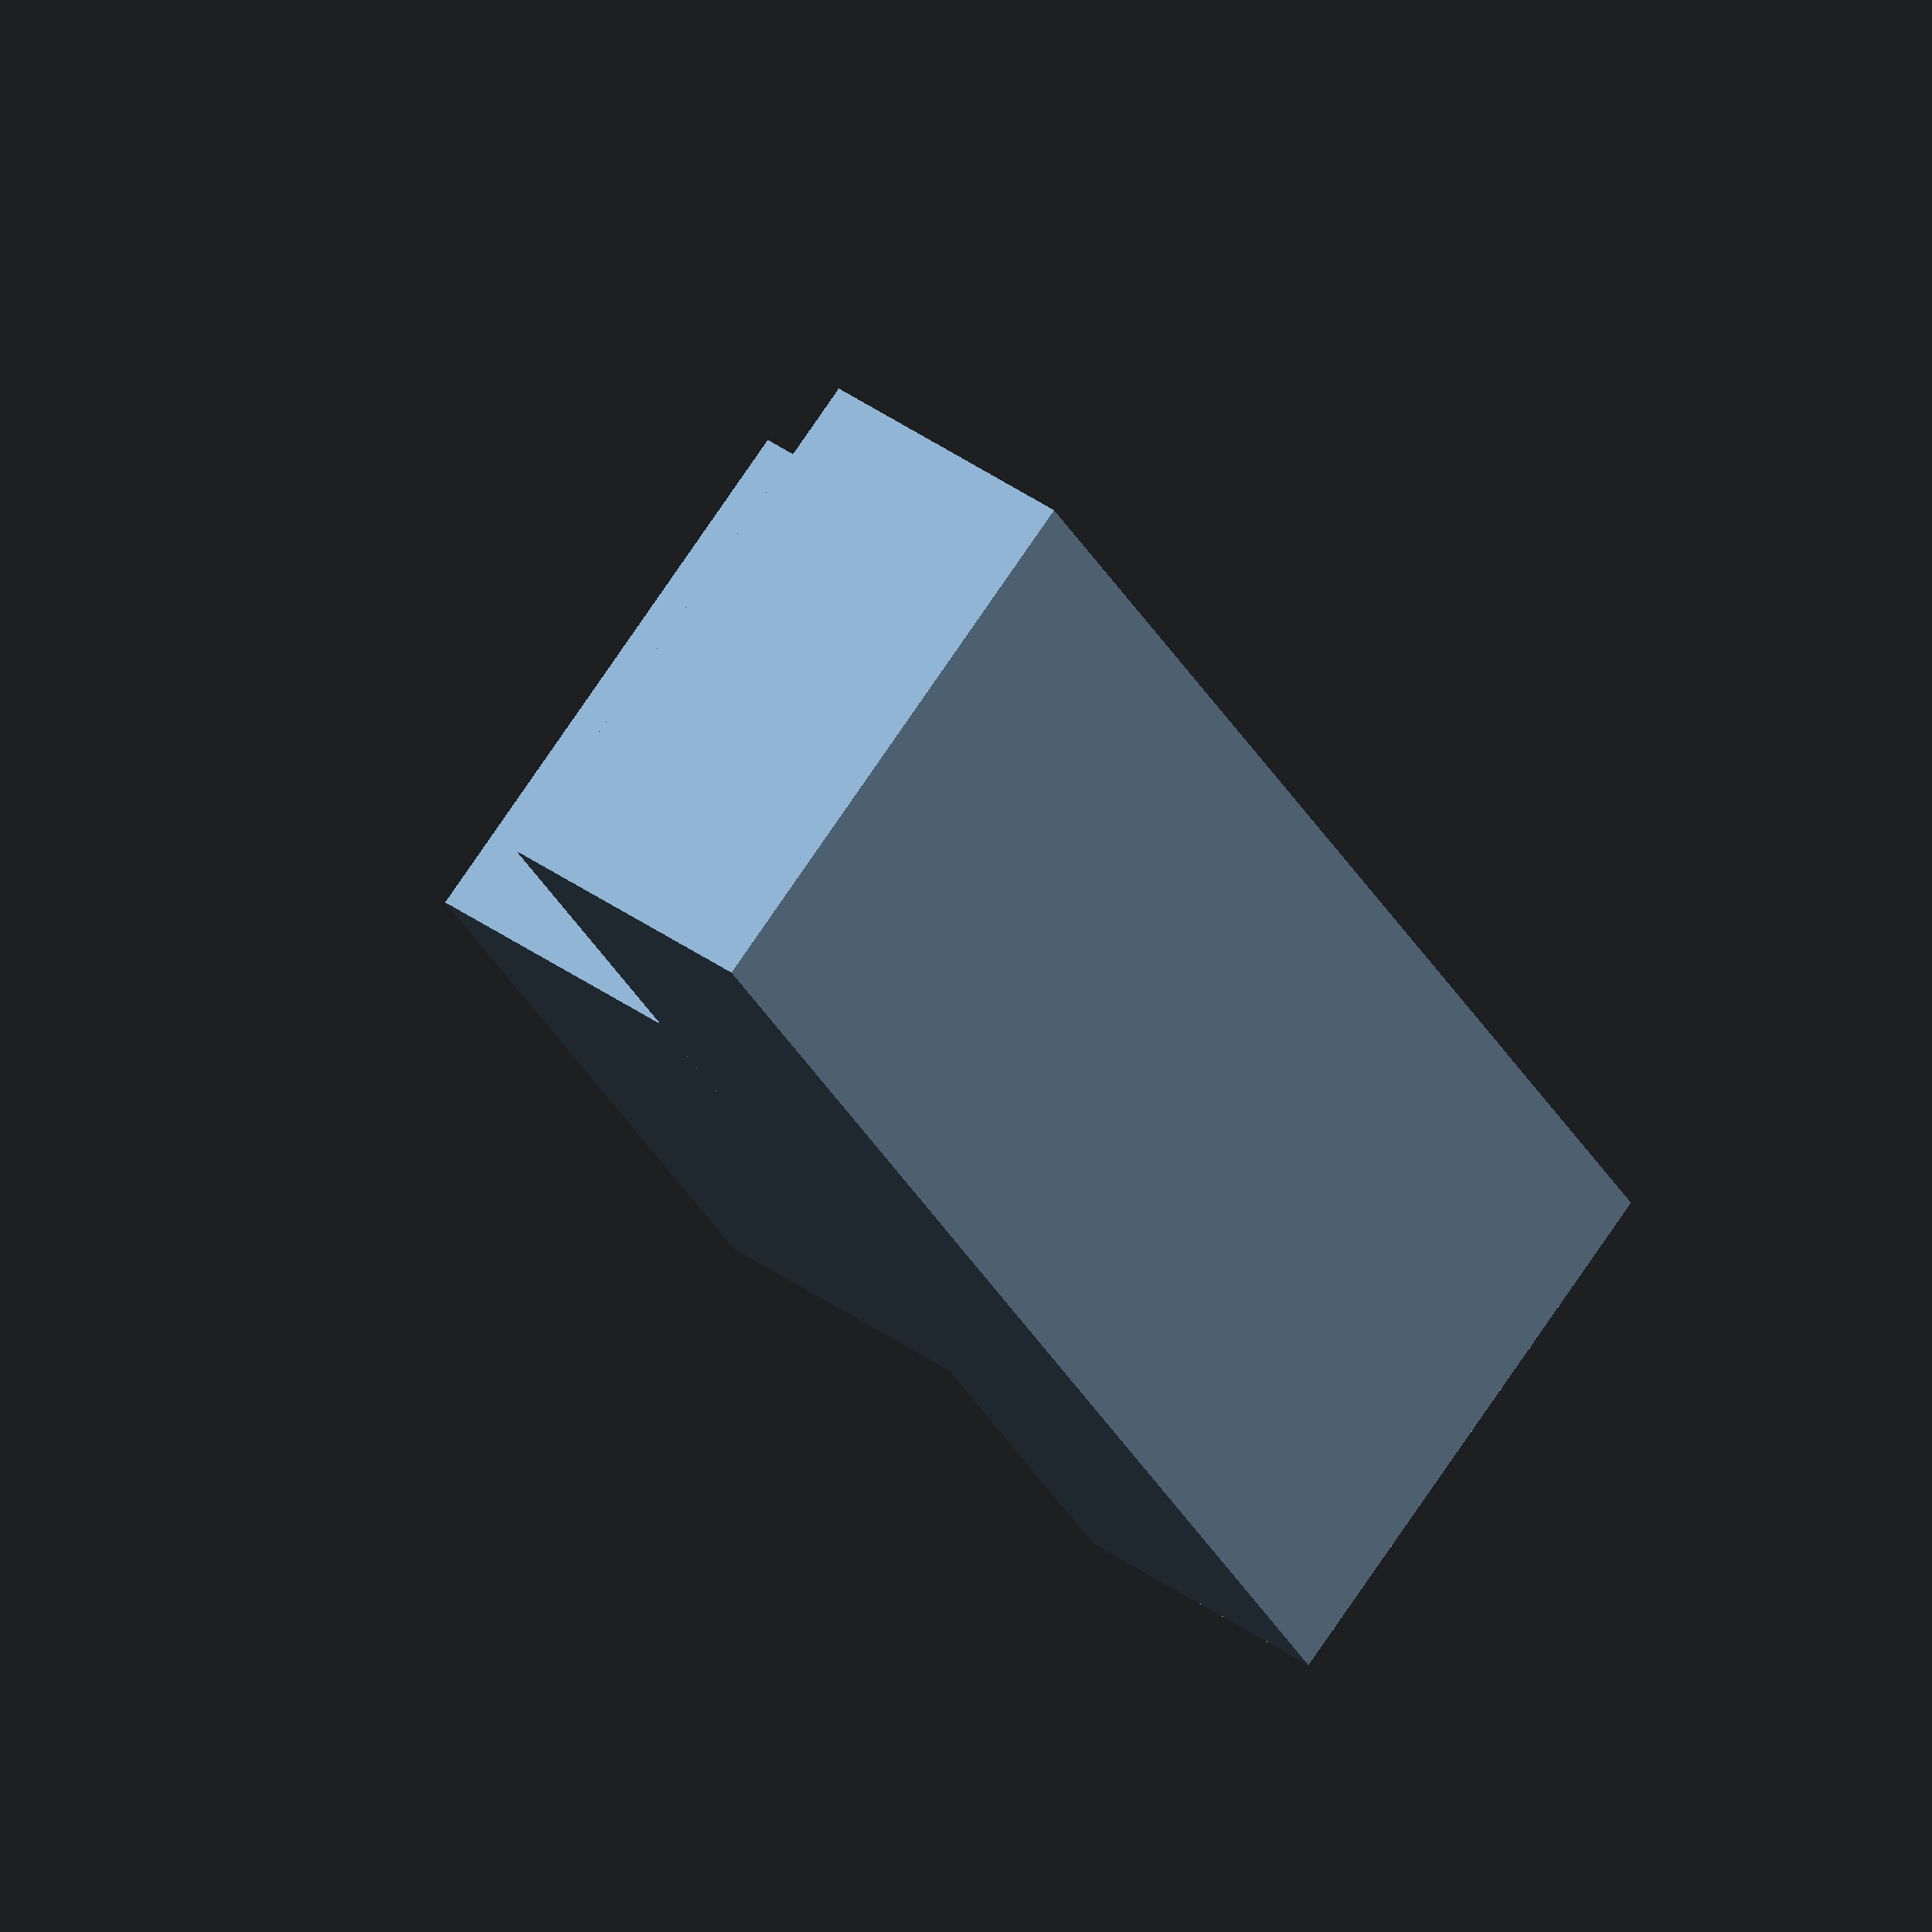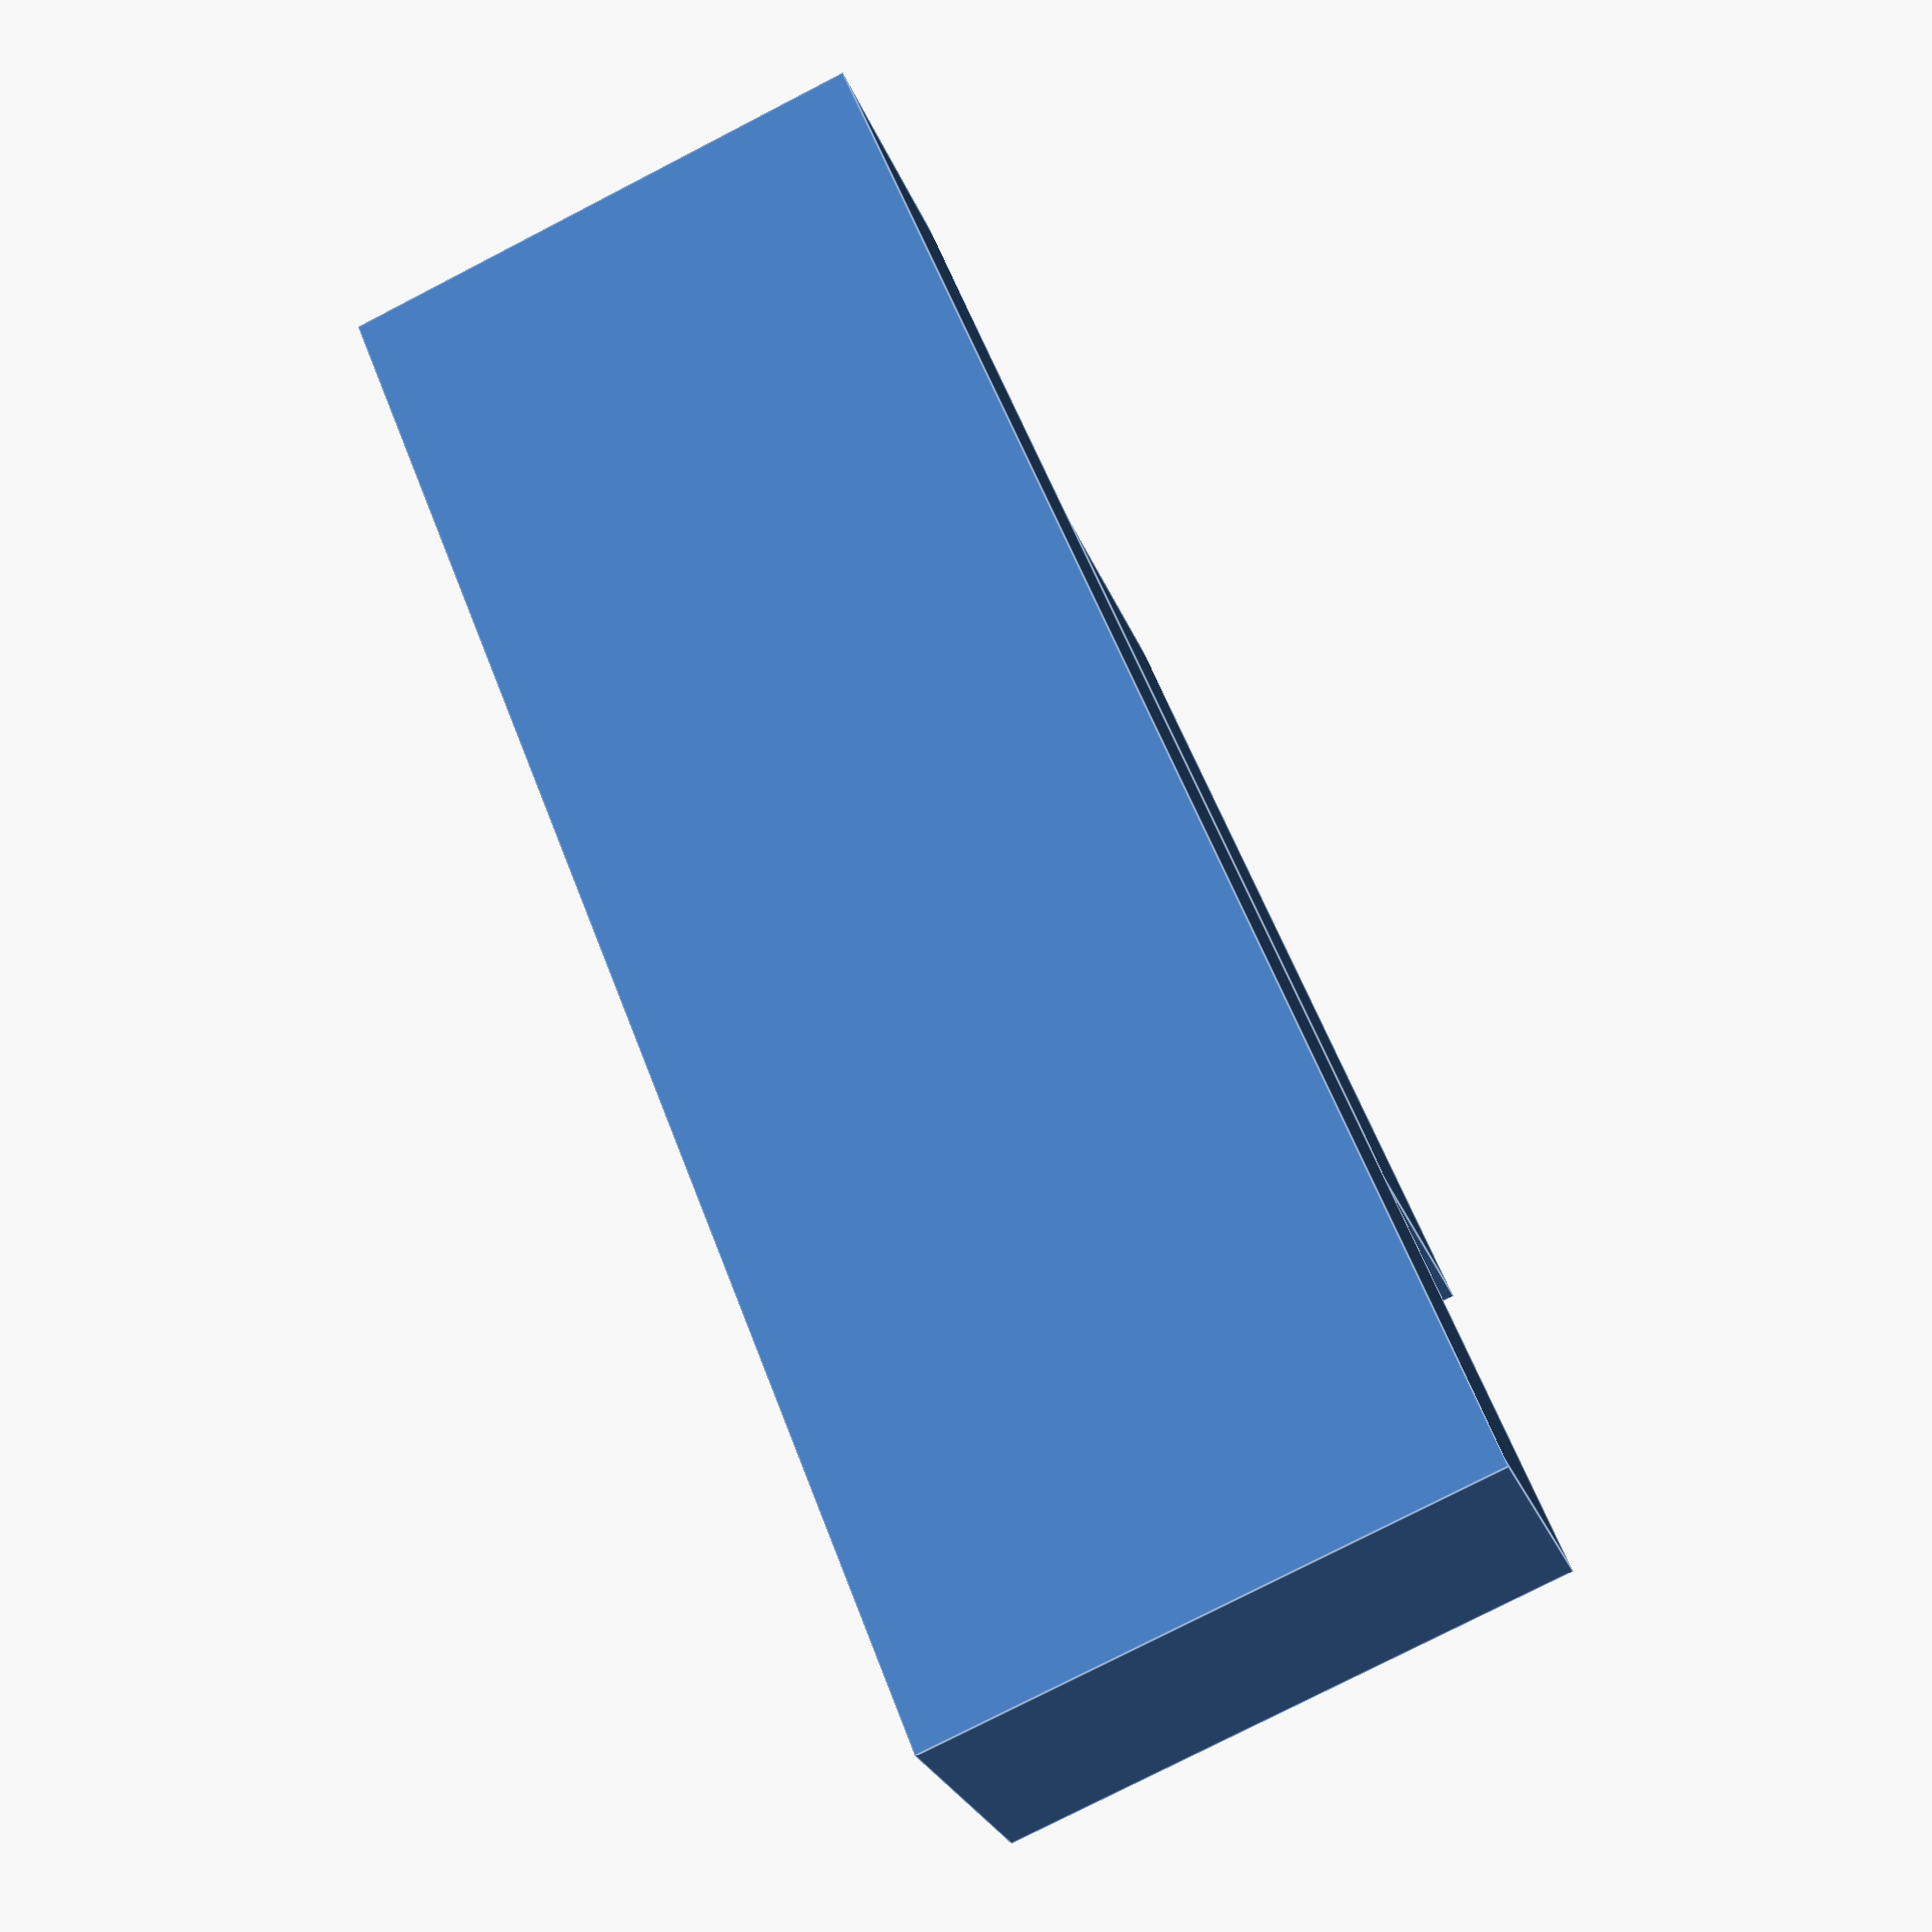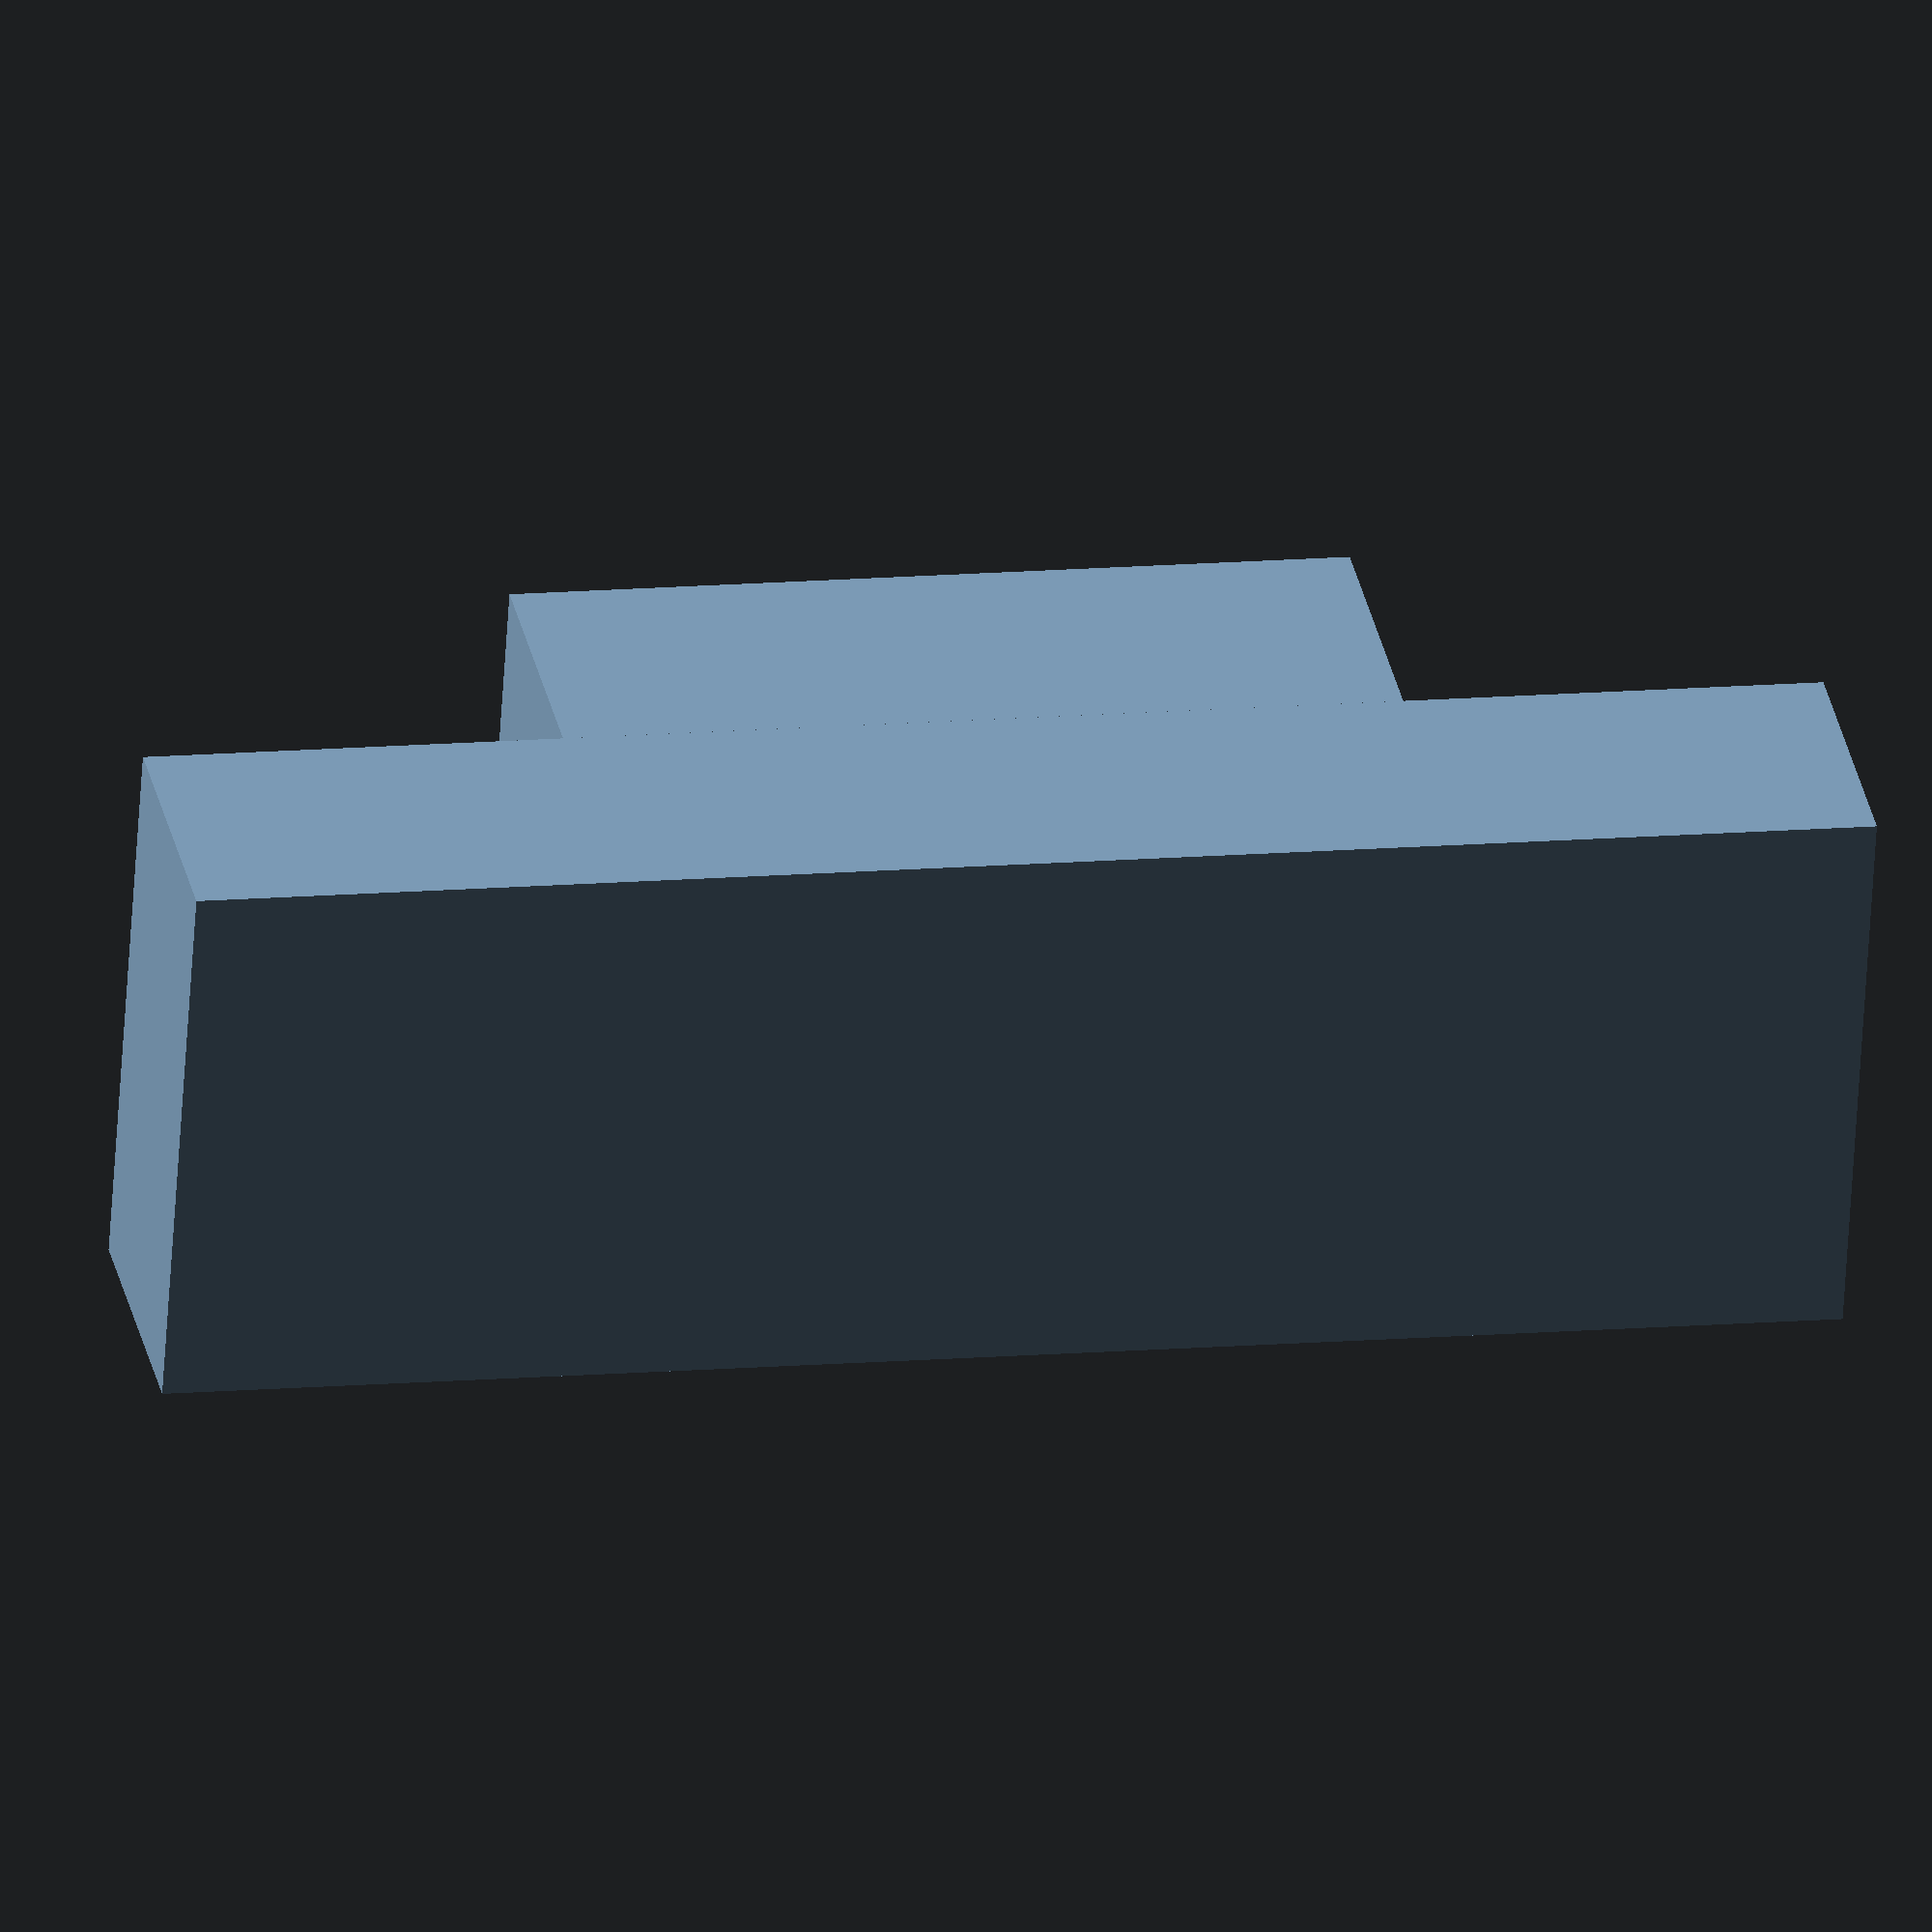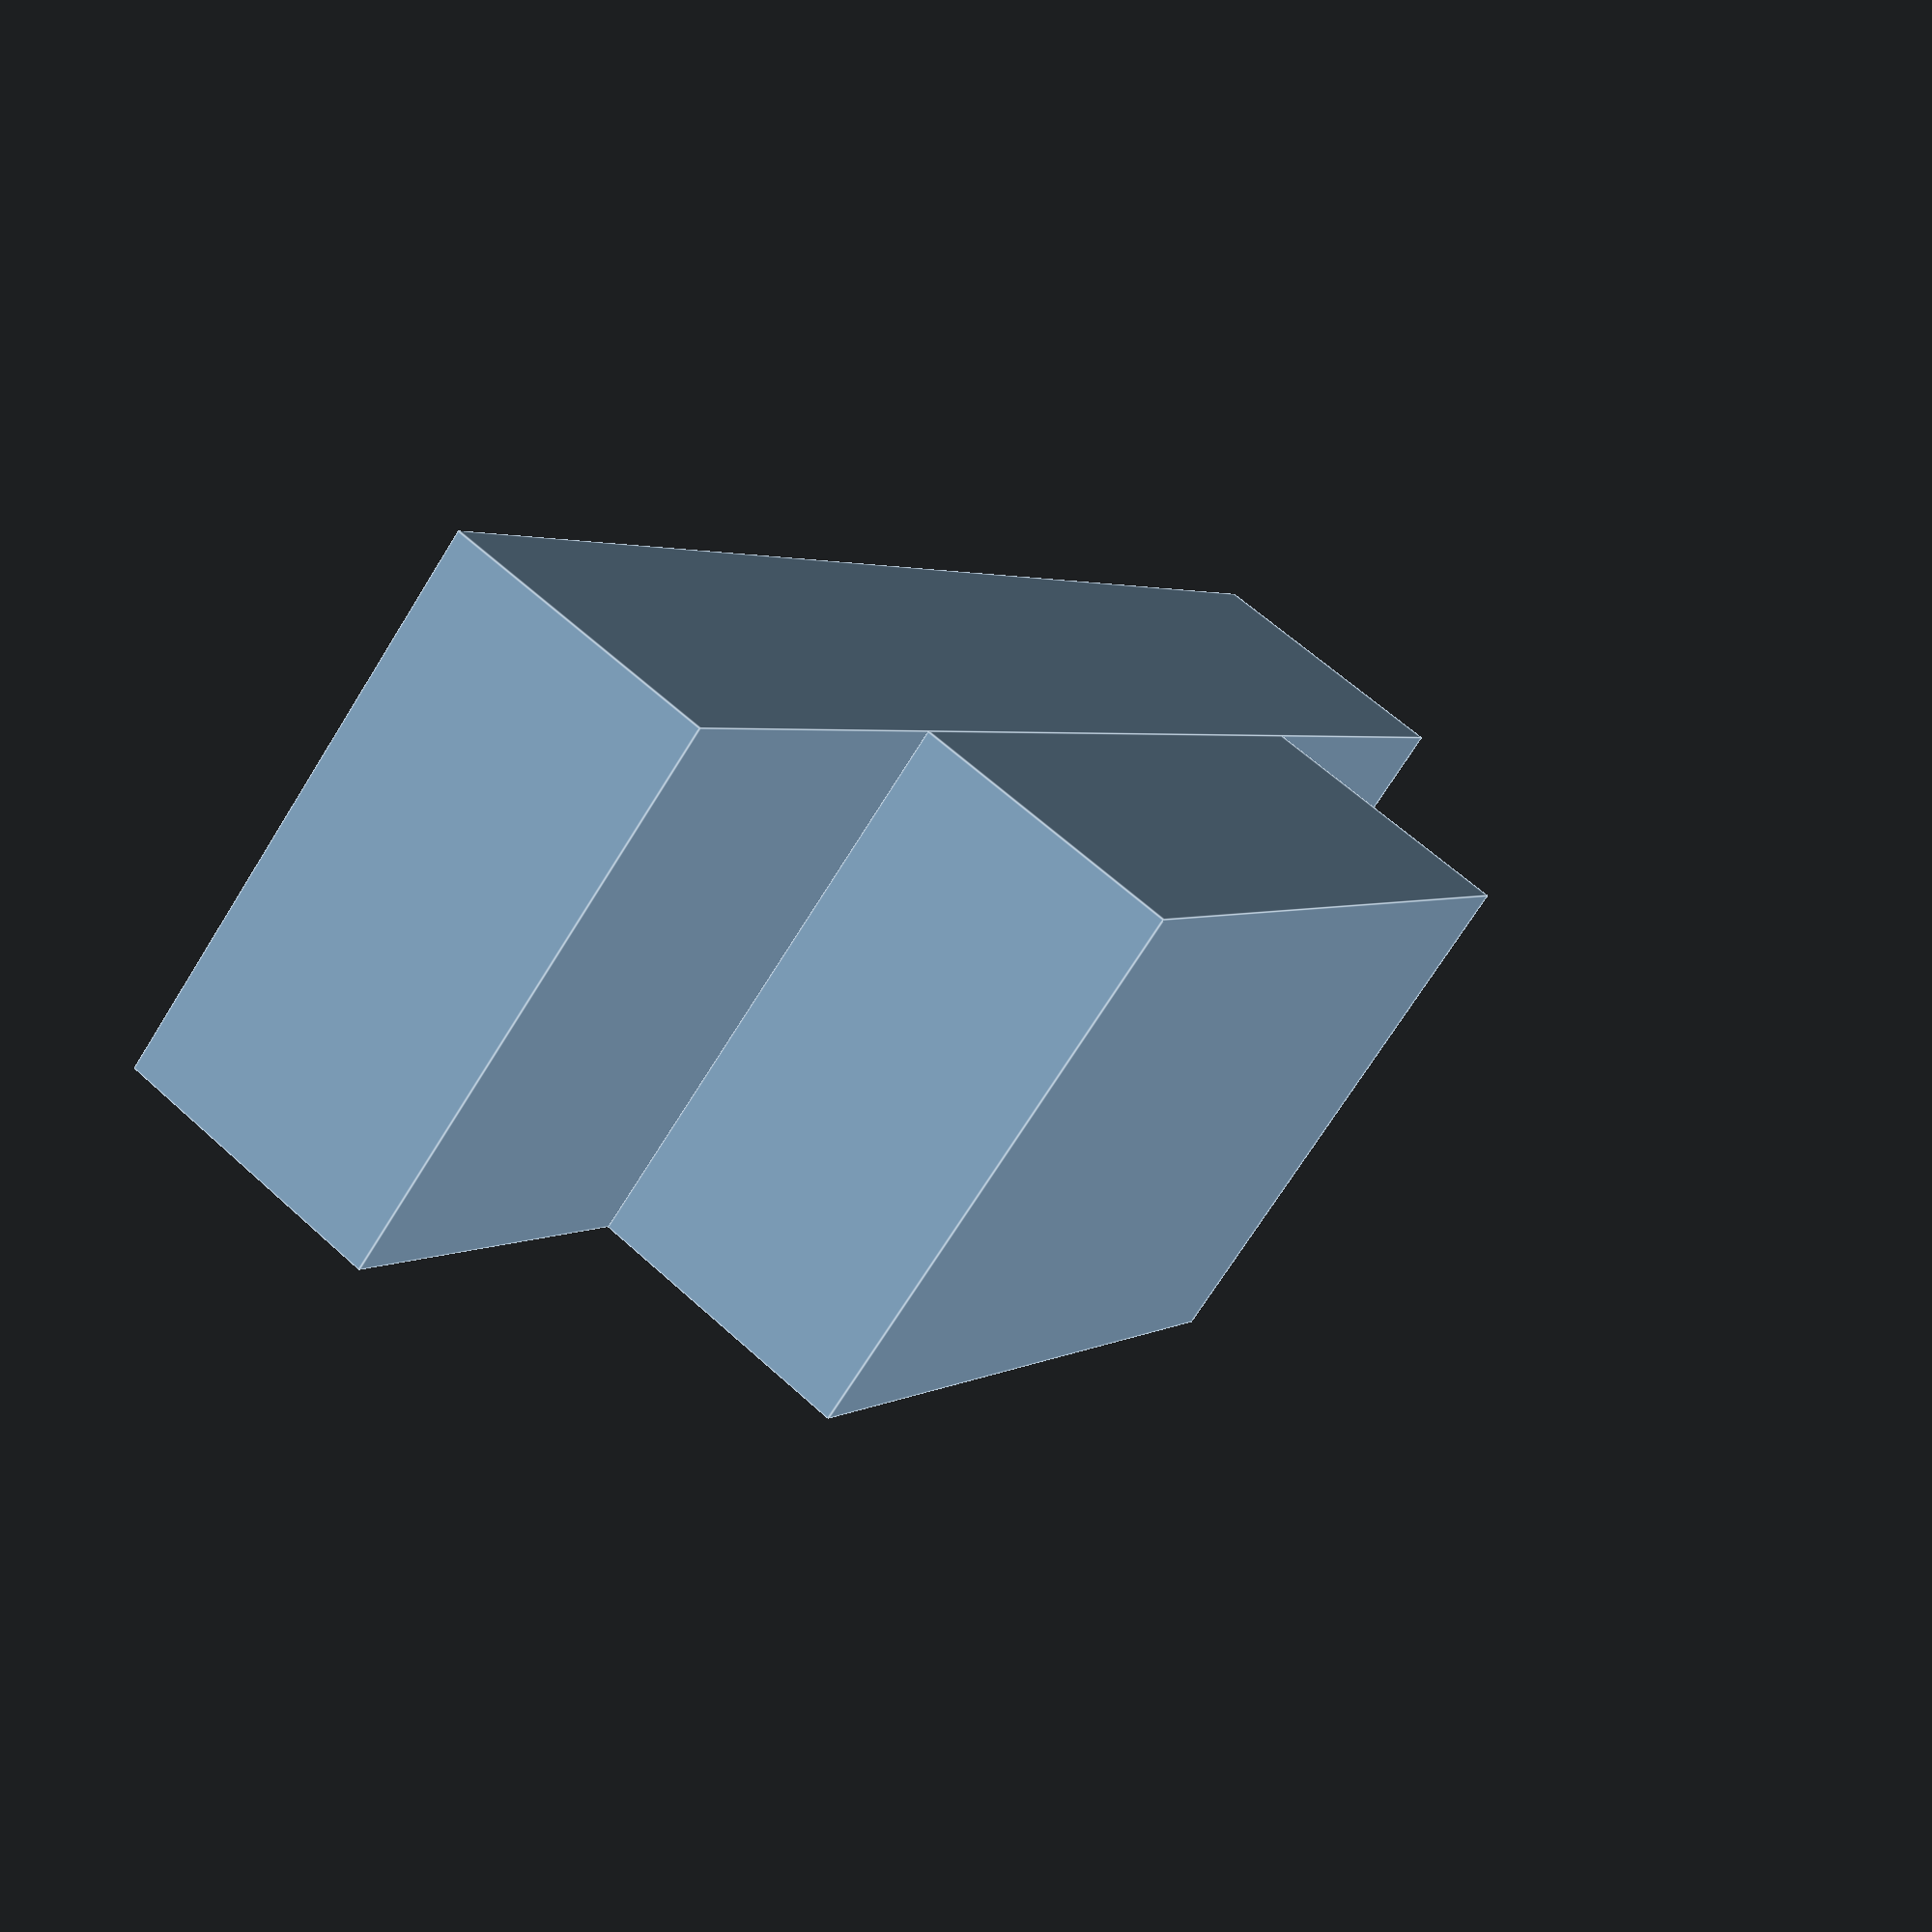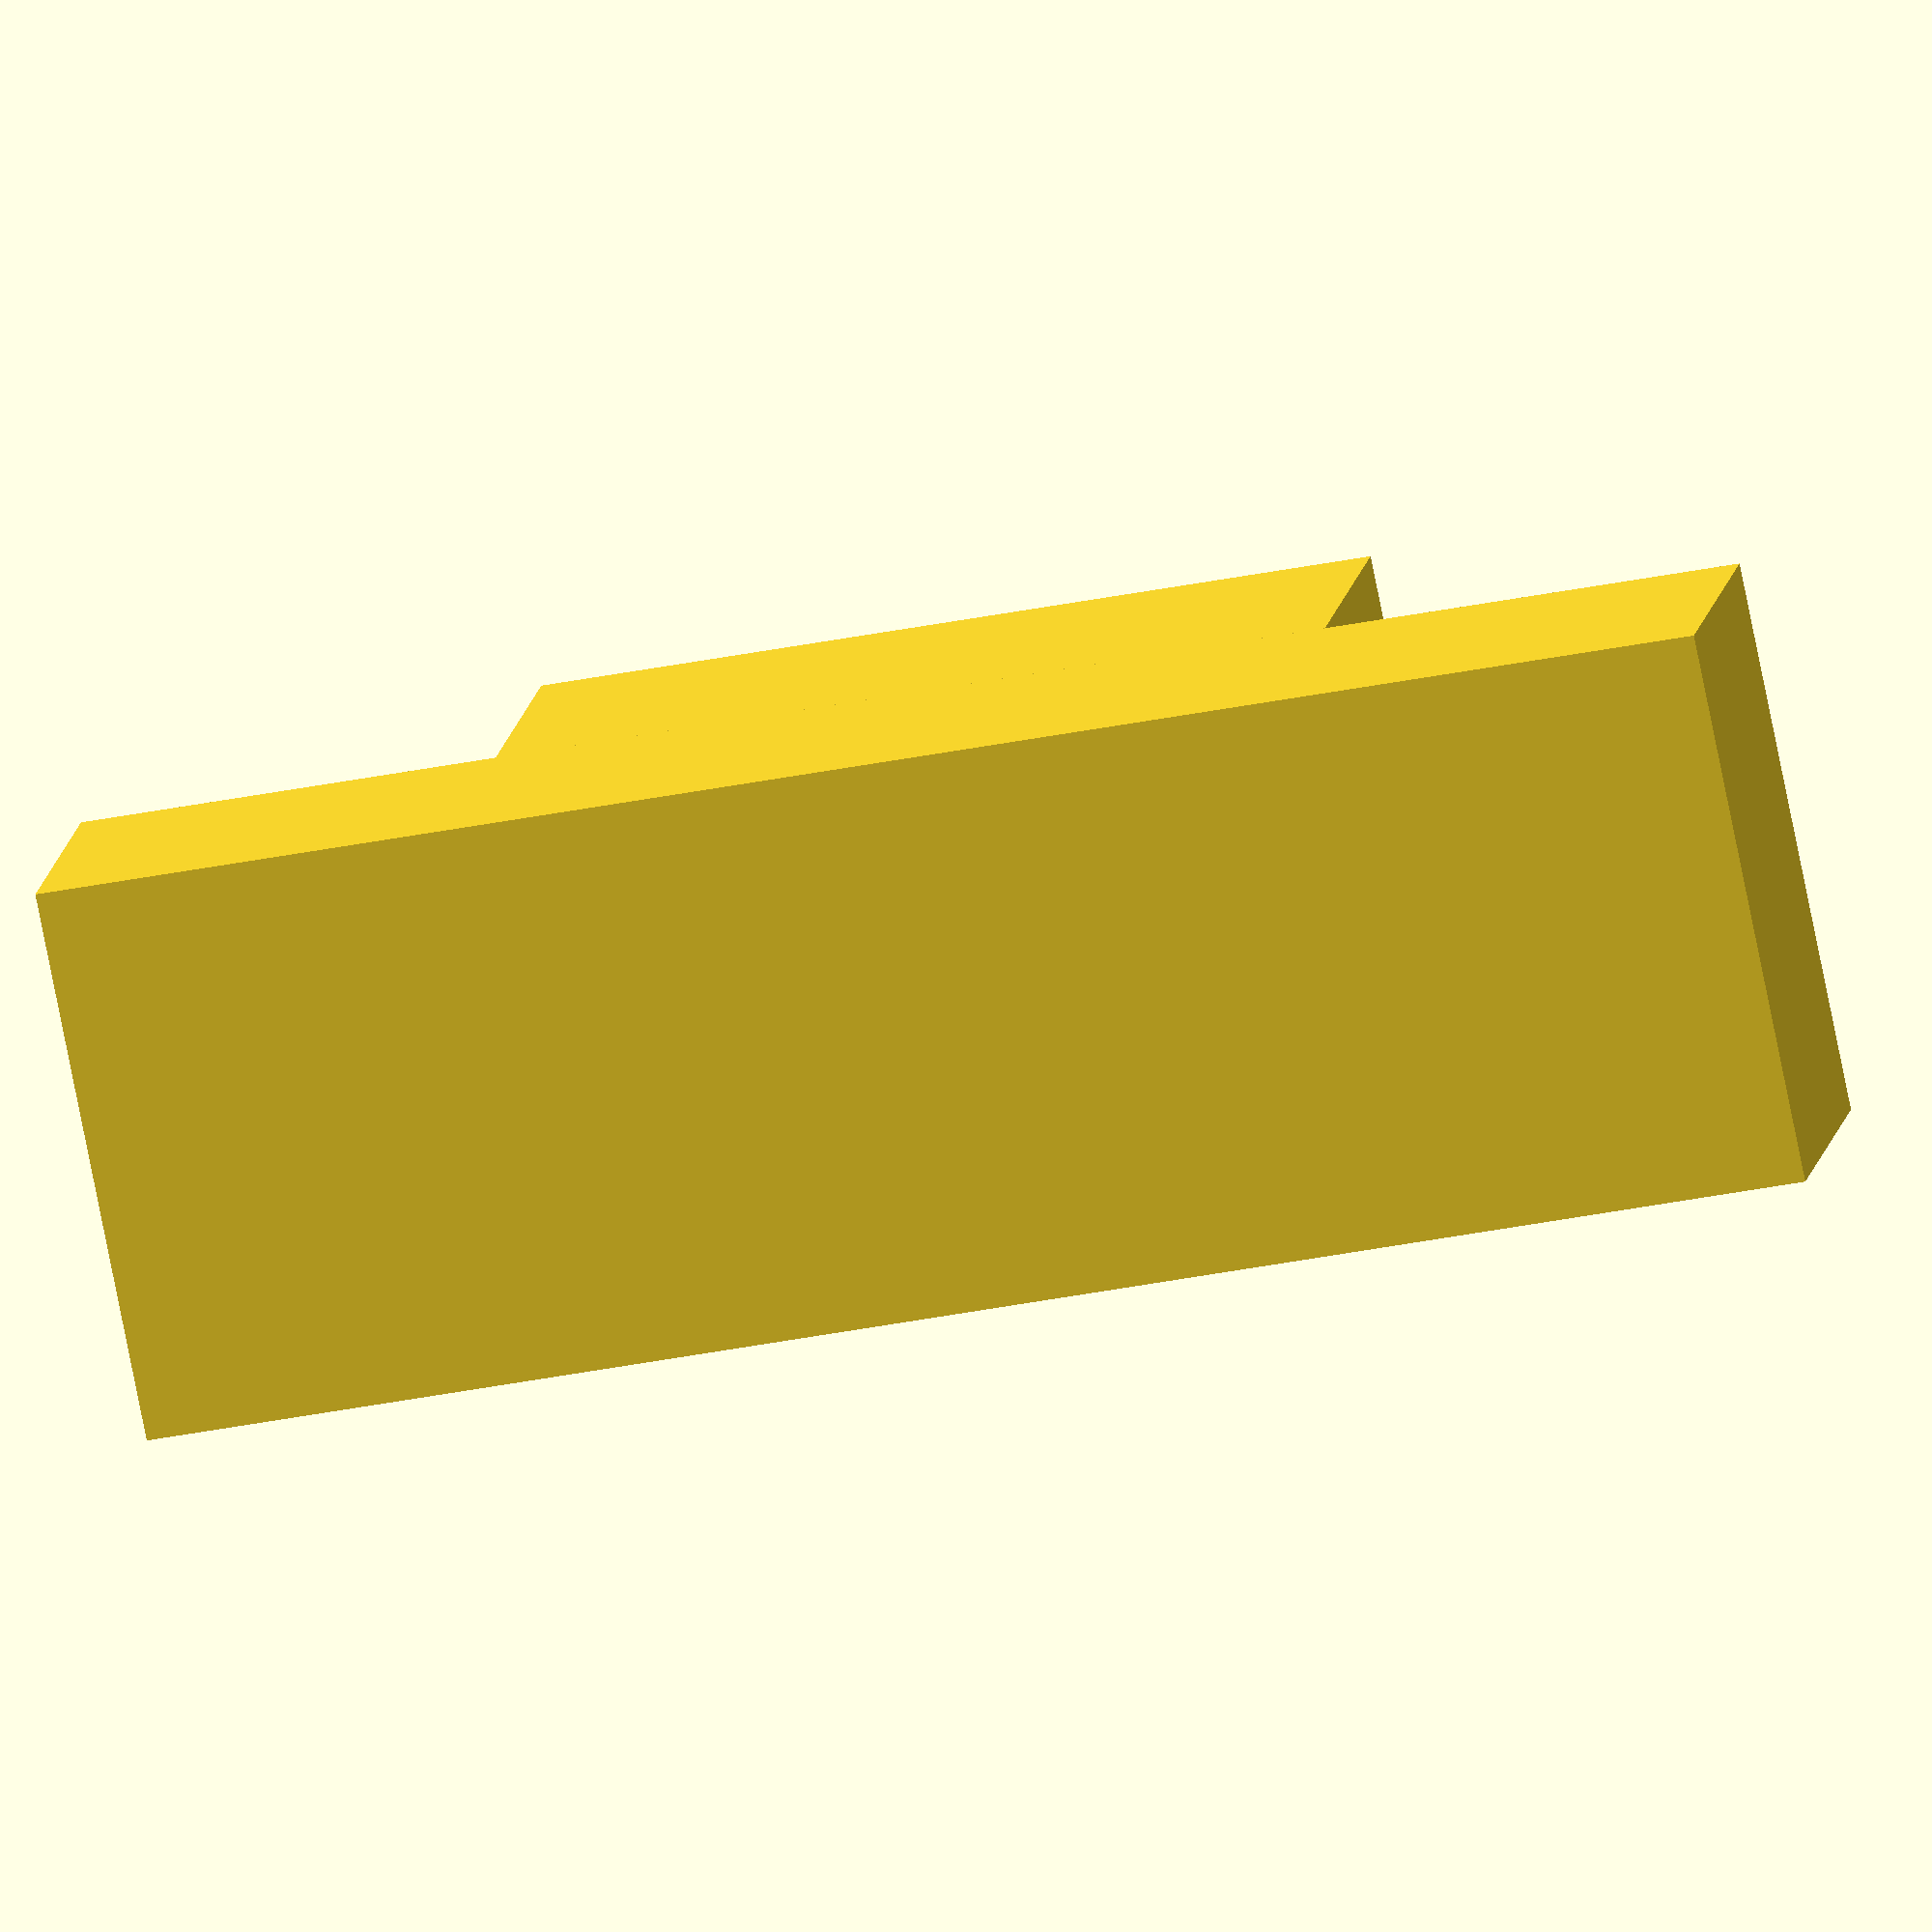
<openscad>
// cube(10);

// cube([25,35,55]);

//cube([23,30,55],center=true);

//% cube([60,20,10],center=true);
//translate([0,0,10-0.001])
//    cube([30,20,10],center=true);

cube([60,20,10],center=true);
translate([0,0,10])
    cube([30,20,10],center=true)
translate([0,0,5])
    cube([30,20,0.002],center=true);
</openscad>
<views>
elev=319.6 azim=120.8 roll=131.1 proj=o view=solid
elev=26.2 azim=111.2 roll=197.5 proj=p view=edges
elev=149.1 azim=356.5 roll=10.8 proj=o view=solid
elev=118.5 azim=50.7 roll=227.0 proj=p view=edges
elev=165.2 azim=11.4 roll=350.8 proj=o view=wireframe
</views>
